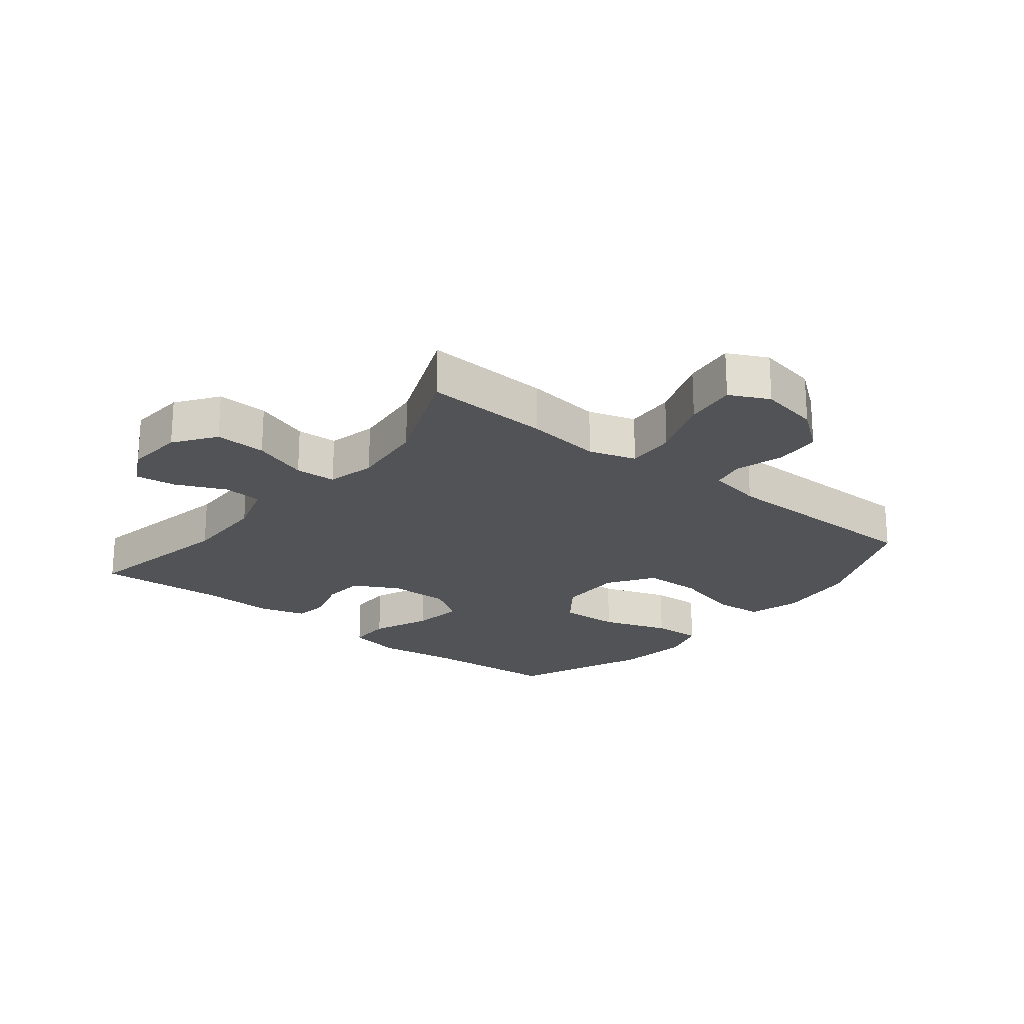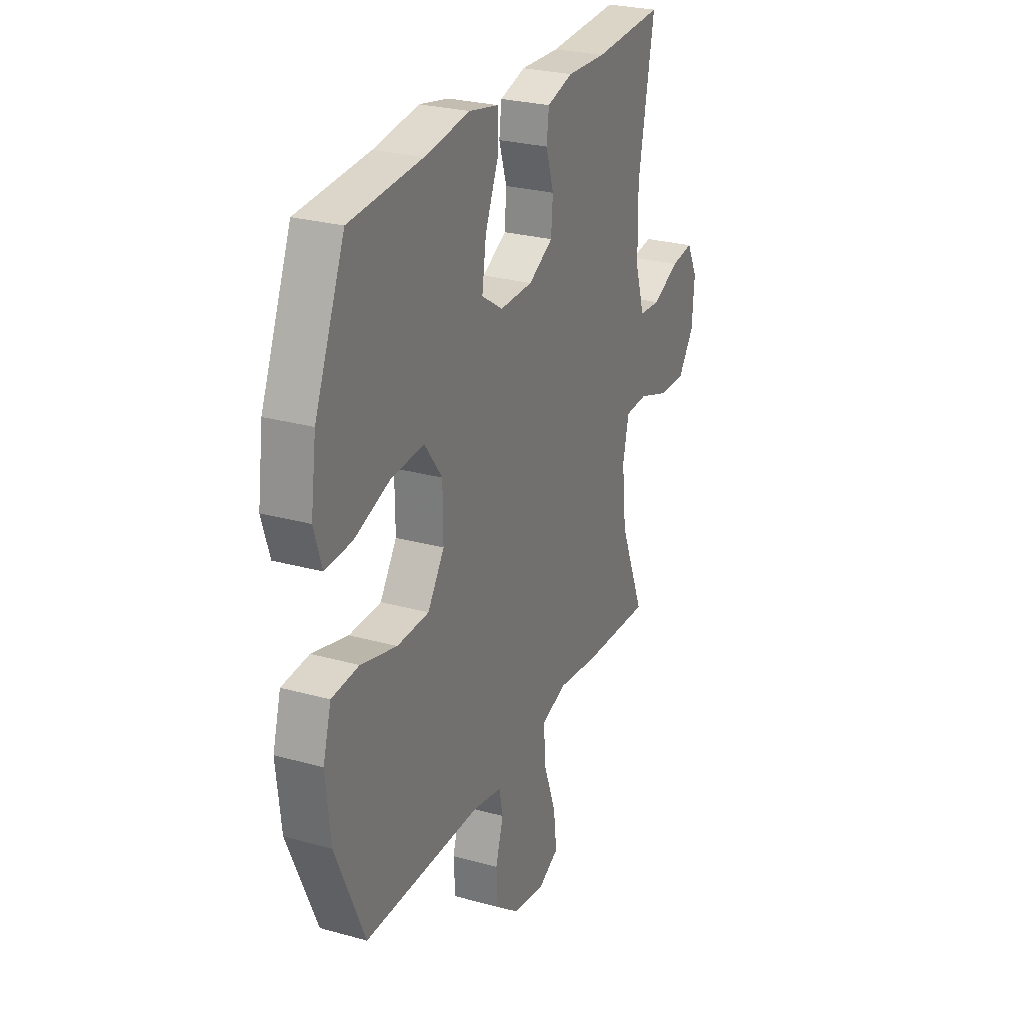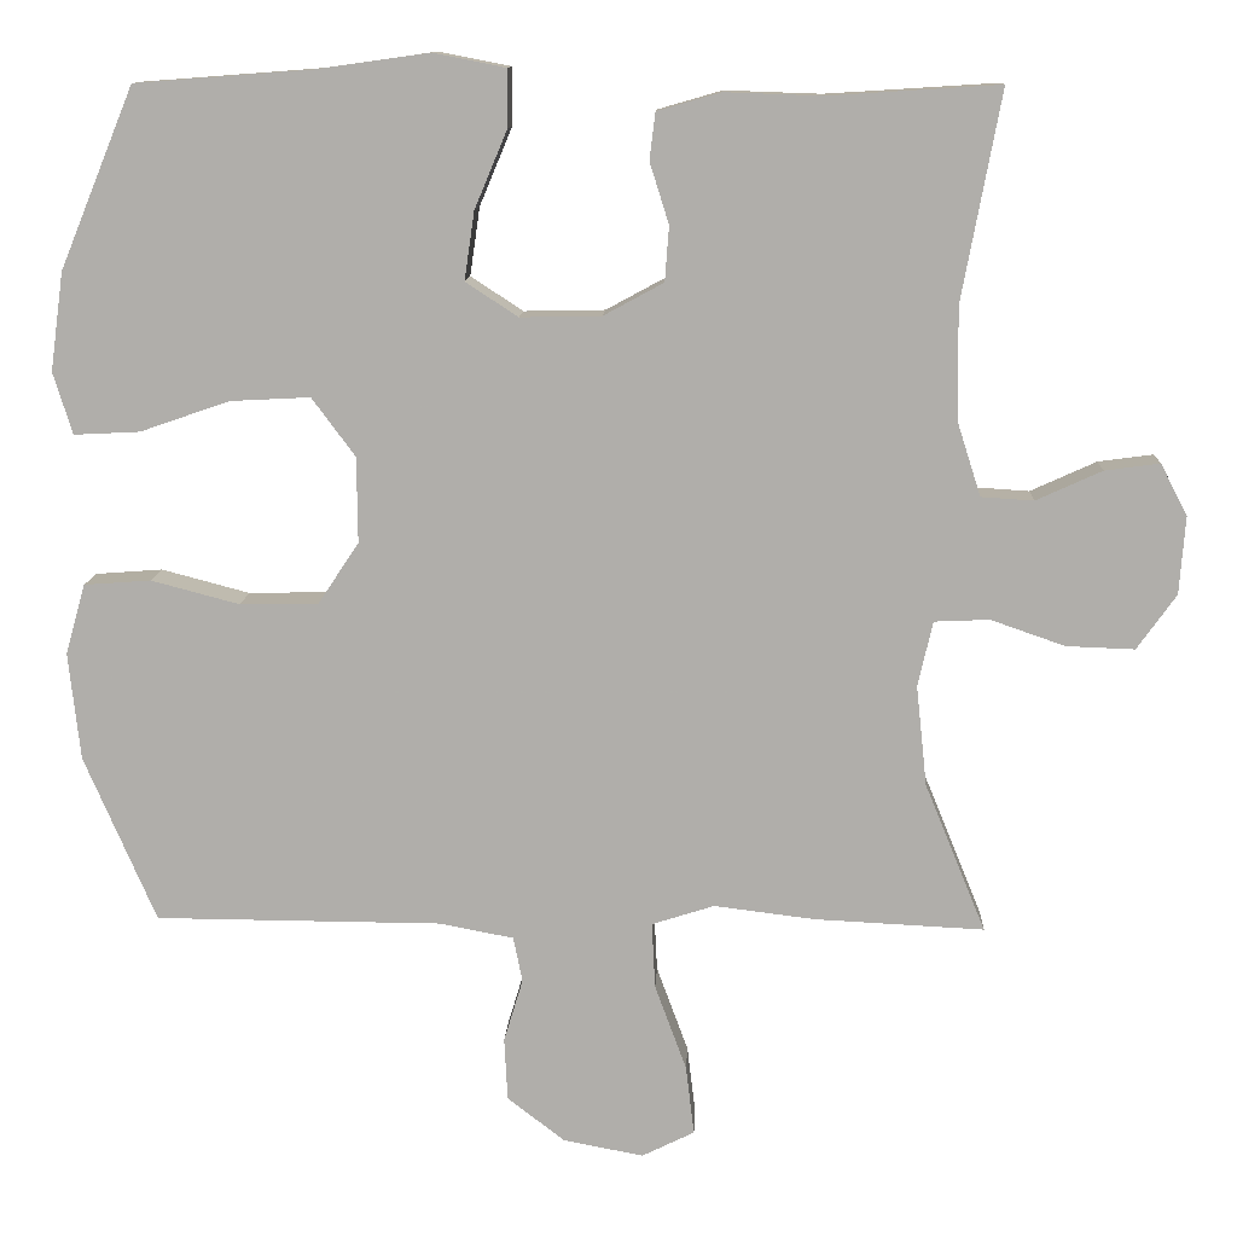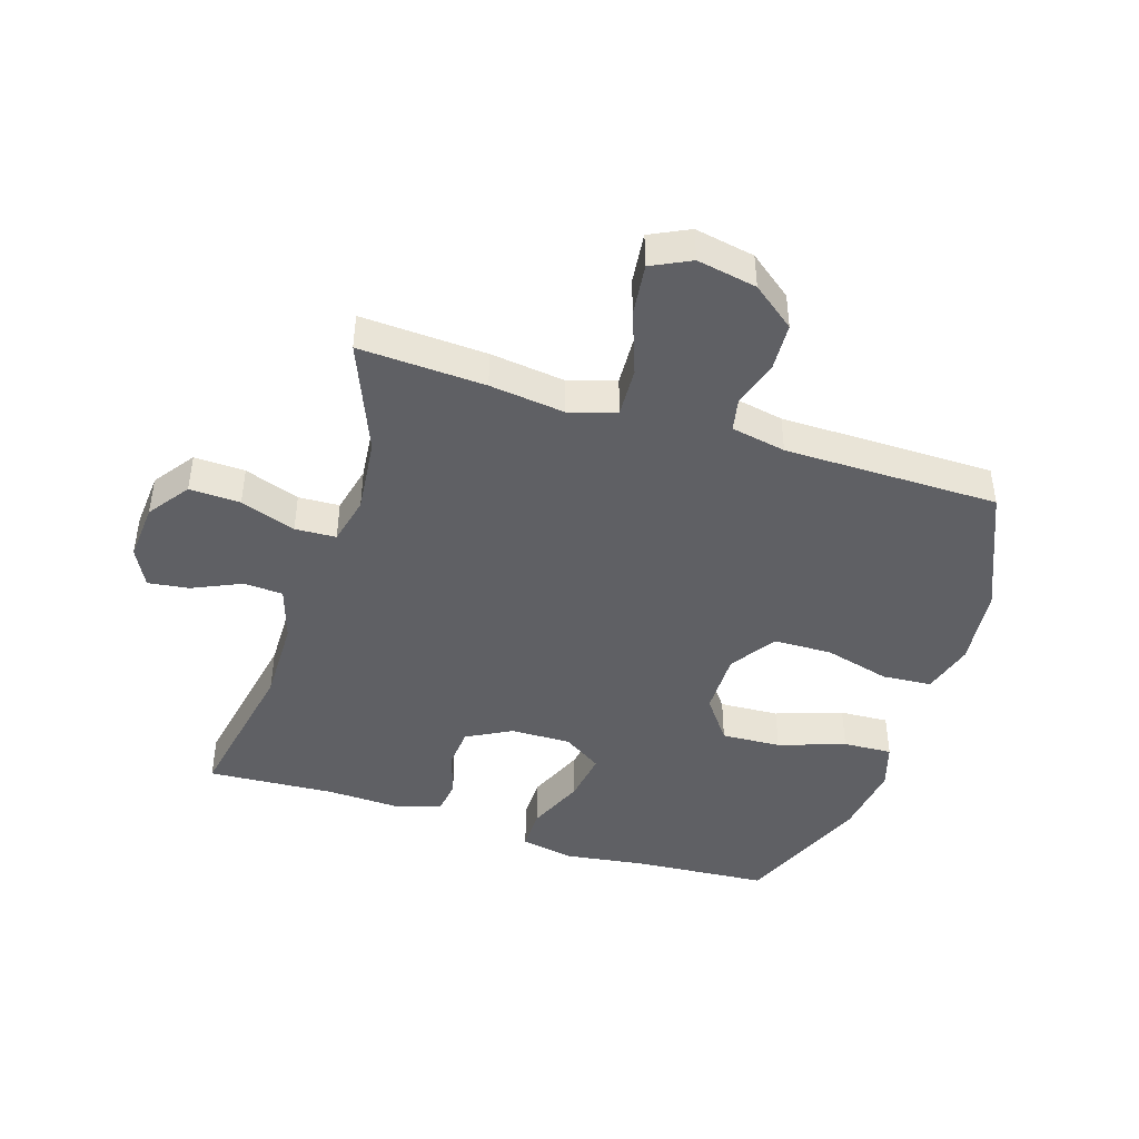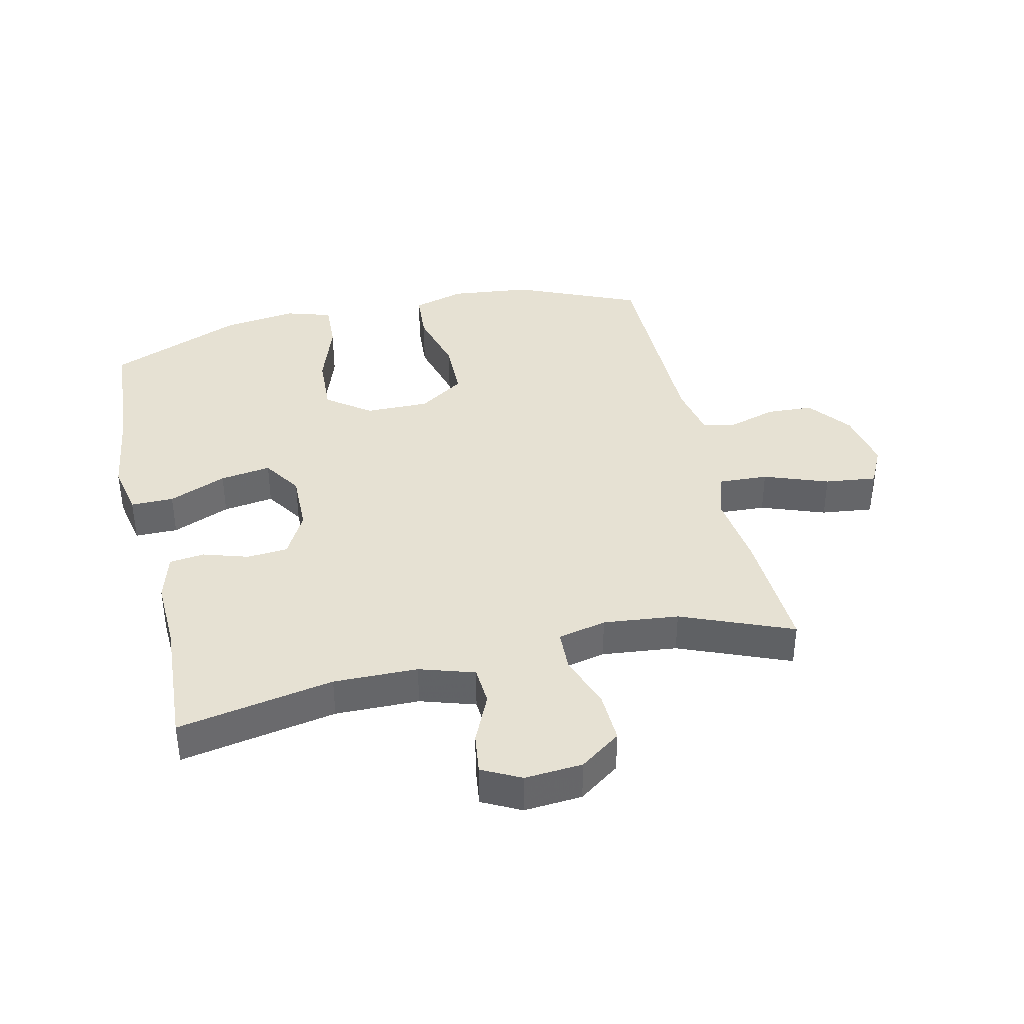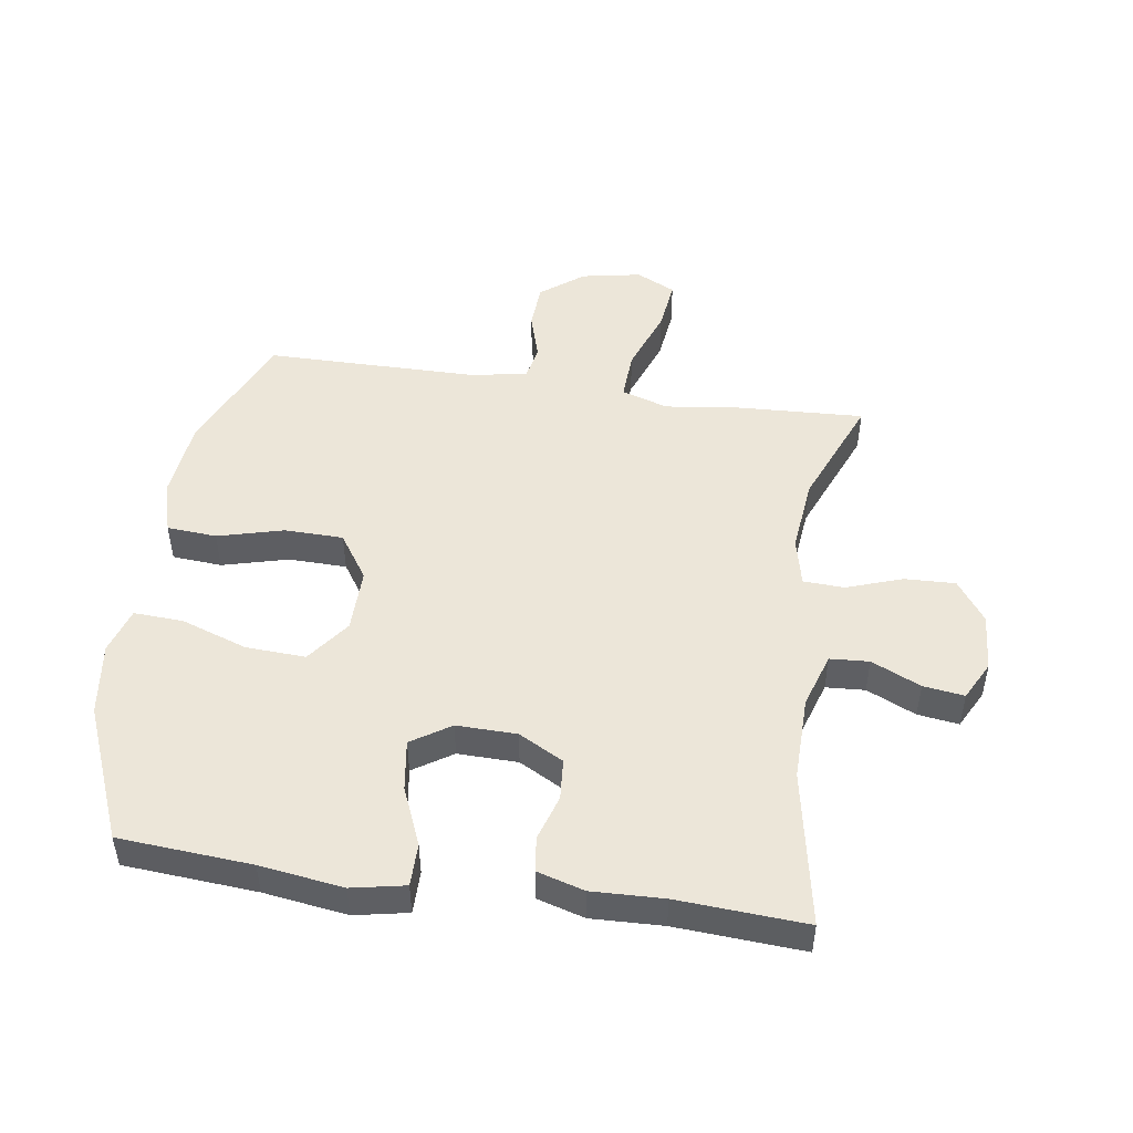
<metadata>
{"format":"obj","ext":"obj","renderer":"f3d","projection":"perspective","resolution":1024,"background":"white","views":[{"elev":-22.1,"azim":141.3,"up":"+Y"},{"elev":26.6,"azim":-66.4,"up":"+Z"},{"elev":11.6,"azim":2.7,"up":"+Z"},{"elev":-44.2,"azim":162.2,"up":"+Y"},{"elev":38.7,"azim":77.0,"up":"+Y"},{"elev":48.8,"azim":8.4,"up":"+Y"}]}
</metadata>
<code>
v -0.5 0.07 -0.5
v -0.586 0.07 -0.301
v -0.6 0.07 -0.172
v -0.576 0.07 -0.088
v -0.496 0.07 -0.082
v -0.39 0.07 -0.11
v -0.296 0.07 -0.108
v -0.247 0.07 -0.035
v -0.248 0.07 0.068
v -0.3 0.07 0.138
v -0.396 0.07 0.133
v -0.503 0.07 0.096
v -0.582 0.07 0.092
v -0.605 0.07 0.166
v -0.589 0.07 0.284
v -0.5 0.07 0.5
v -0.287 0.07 0.516
v -0.153 0.07 0.535
v -0.067 0.07 0.518
v -0.067 0.07 0.449
v -0.106 0.07 0.356
v -0.118 0.07 0.274
v -0.055 0.07 0.233
v 0.042 0.07 0.235
v 0.114 0.07 0.274
v 0.119 0.07 0.34
v 0.096 0.07 0.413
v 0.103 0.07 0.469
v 0.179 0.07 0.491
v 0.294 0.07 0.487
v 0.5 0.07 0.5
v 0.453 0.07 0.249
v 0.455 0.07 0.114
v 0.483 0.07 0.026
v 0.546 0.07 0.022
v 0.625 0.07 0.058
v 0.691 0.07 0.067
v 0.723 0.07 0.005
v 0.716 0.07 -0.088
v 0.669 0.07 -0.154
v 0.587 0.07 -0.151
v 0.498 0.07 -0.12
v 0.432 0.07 -0.123
v 0.414 0.07 -0.201
v 0.427 0.07 -0.322
v 0.5 0.07 -0.5
v 0.297 0.07 -0.49
v 0.176 0.07 -0.475
v 0.101 0.07 -0.499
v 0.105 0.07 -0.578
v 0.143 0.07 -0.681
v 0.153 0.07 -0.764
v 0.09 0.07 -0.795
v -0.006 0.07 -0.777
v -0.075 0.07 -0.724
v -0.079 0.07 -0.649
v -0.056 0.07 -0.573
v -0.067 0.07 -0.519
v -0.155 0.07 -0.502
v -0.5 0 -0.5
v -0.586 0 -0.301
v -0.6 0 -0.172
v -0.576 0 -0.088
v -0.496 0 -0.082
v -0.39 0 -0.11
v -0.296 0 -0.108
v -0.247 0 -0.035
v -0.248 0 0.068
v -0.3 0 0.138
v -0.396 0 0.133
v -0.503 0 0.096
v -0.582 0 0.092
v -0.605 0 0.166
v -0.589 0 0.284
v -0.5 0 0.5
v -0.287 0 0.516
v -0.153 0 0.535
v -0.067 0 0.518
v -0.067 0 0.449
v -0.106 0 0.356
v -0.118 0 0.274
v -0.055 0 0.233
v 0.042 0 0.235
v 0.114 0 0.274
v 0.119 0 0.34
v 0.096 0 0.413
v 0.103 0 0.469
v 0.179 0 0.491
v 0.294 0 0.487
v 0.5 0 0.5
v 0.453 0 0.249
v 0.455 0 0.114
v 0.483 0 0.026
v 0.546 0 0.022
v 0.625 0 0.058
v 0.691 0 0.067
v 0.723 0 0.005
v 0.716 0 -0.088
v 0.669 0 -0.154
v 0.587 0 -0.151
v 0.498 0 -0.12
v 0.432 0 -0.123
v 0.414 0 -0.201
v 0.427 0 -0.322
v 0.5 0 -0.5
v 0.297 0 -0.49
v 0.176 0 -0.475
v 0.101 0 -0.499
v 0.105 0 -0.578
v 0.143 0 -0.681
v 0.153 0 -0.764
v 0.09 0 -0.795
v -0.006 0 -0.777
v -0.075 0 -0.724
v -0.079 0 -0.649
v -0.056 0 -0.573
v -0.067 0 -0.519
v -0.155 0 -0.502
f 55 56 57
f 54 55 57
f 53 54 57
f 52 53 57
f 51 52 57
f 50 51 57
f 49 50 57 58
f 48 49 58 59
f 45 46 47 48
f 1 2 3
f 59 1 3
f 48 59 3
f 45 48 3
f 44 45 3
f 40 41 42
f 39 40 42
f 38 39 42
f 37 38 42
f 36 37 42
f 35 36 42
f 34 35 42 43
f 33 34 43
f 32 33 43 44
f 30 31 32
f 30 32 44
f 29 30 44
f 28 29 44
f 27 28 44
f 26 27 44
f 19 20 21
f 18 19 21
f 17 18 21
f 17 21 22
f 16 17 22
f 15 16 22
f 14 15 22
f 13 14 22
f 12 13 22
f 11 12 22
f 10 11 22 23
f 3 4 5 6
f 3 6 7
f 44 3 7
f 25 26 44
f 44 7 8
f 25 44 8
f 24 25 8
f 9 10 23 24
f 8 9 24
f 116 115 114
f 116 114 113
f 116 113 112
f 116 112 111
f 116 111 110
f 116 110 109
f 117 116 109 108
f 118 117 108 107
f 107 106 105 104
f 62 61 60
f 62 60 118
f 62 118 107
f 62 107 104
f 62 104 103
f 101 100 99
f 101 99 98
f 101 98 97
f 101 97 96
f 101 96 95
f 101 95 94
f 102 101 94 93
f 102 93 92
f 103 102 92 91
f 91 90 89
f 103 91 89
f 103 89 88
f 103 88 87
f 103 87 86
f 103 86 85
f 80 79 78
f 80 78 77
f 80 77 76
f 81 80 76
f 81 76 75
f 81 75 74
f 81 74 73
f 81 73 72
f 81 72 71
f 81 71 70
f 82 81 70 69
f 65 64 63 62
f 66 65 62
f 66 62 103
f 103 85 84
f 67 66 103
f 67 103 84
f 67 84 83
f 83 82 69 68
f 83 68 67
f 1 60 61 2
f 2 61 62 3
f 3 62 63 4
f 4 63 64 5
f 5 64 65 6
f 6 65 66 7
f 7 66 67 8
f 8 67 68 9
f 9 68 69 10
f 10 69 70 11
f 11 70 71 12
f 12 71 72 13
f 13 72 73 14
f 14 73 74 15
f 15 74 75 16
f 16 75 76 17
f 17 76 77 18
f 18 77 78 19
f 19 78 79 20
f 20 79 80 21
f 21 80 81 22
f 22 81 82 23
f 23 82 83 24
f 24 83 84 25
f 25 84 85 26
f 26 85 86 27
f 27 86 87 28
f 28 87 88 29
f 29 88 89 30
f 30 89 90 31
f 31 90 91 32
f 32 91 92 33
f 33 92 93 34
f 34 93 94 35
f 35 94 95 36
f 36 95 96 37
f 37 96 97 38
f 38 97 98 39
f 39 98 99 40
f 40 99 100 41
f 41 100 101 42
f 42 101 102 43
f 43 102 103 44
f 44 103 104 45
f 45 104 105 46
f 46 105 106 47
f 47 106 107 48
f 48 107 108 49
f 49 108 109 50
f 50 109 110 51
f 51 110 111 52
f 52 111 112 53
f 53 112 113 54
f 54 113 114 55
f 55 114 115 56
f 56 115 116 57
f 57 116 117 58
f 58 117 118 59
f 59 118 60 1

</code>
